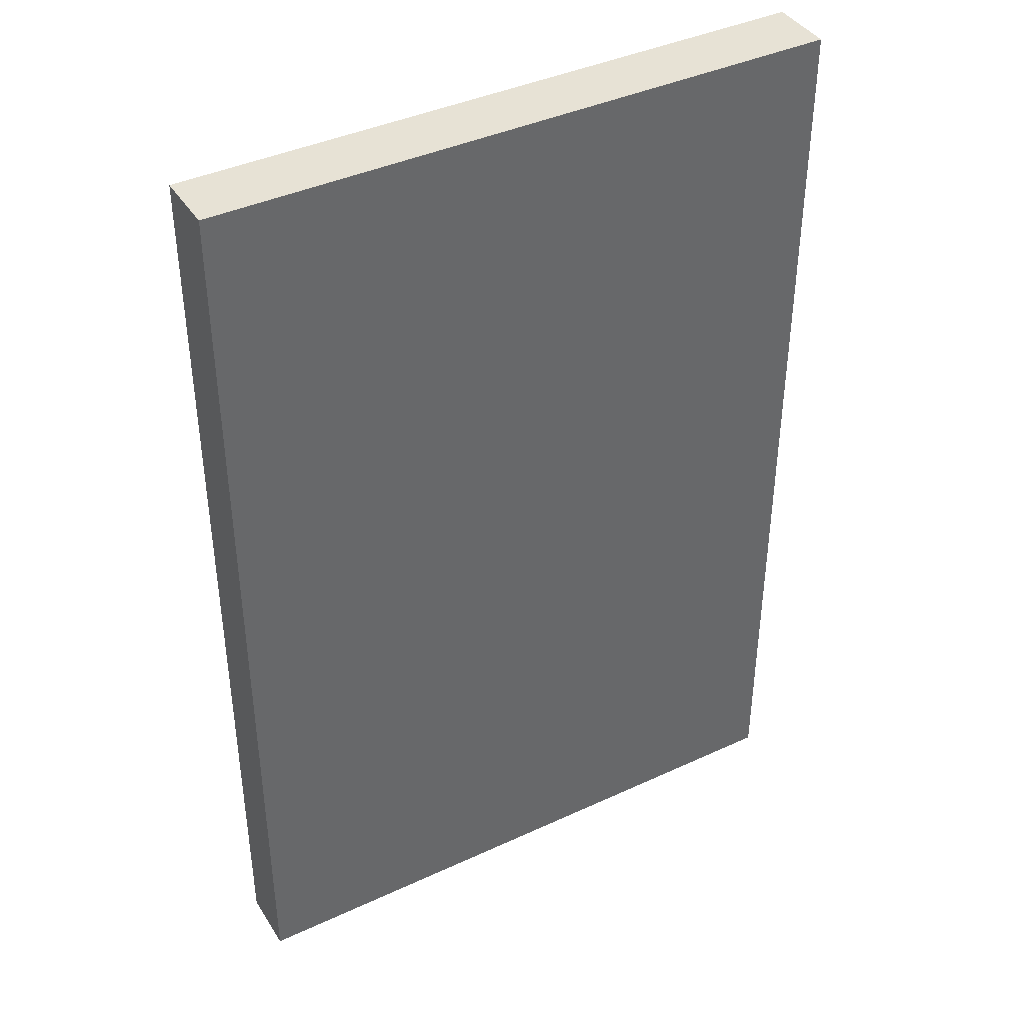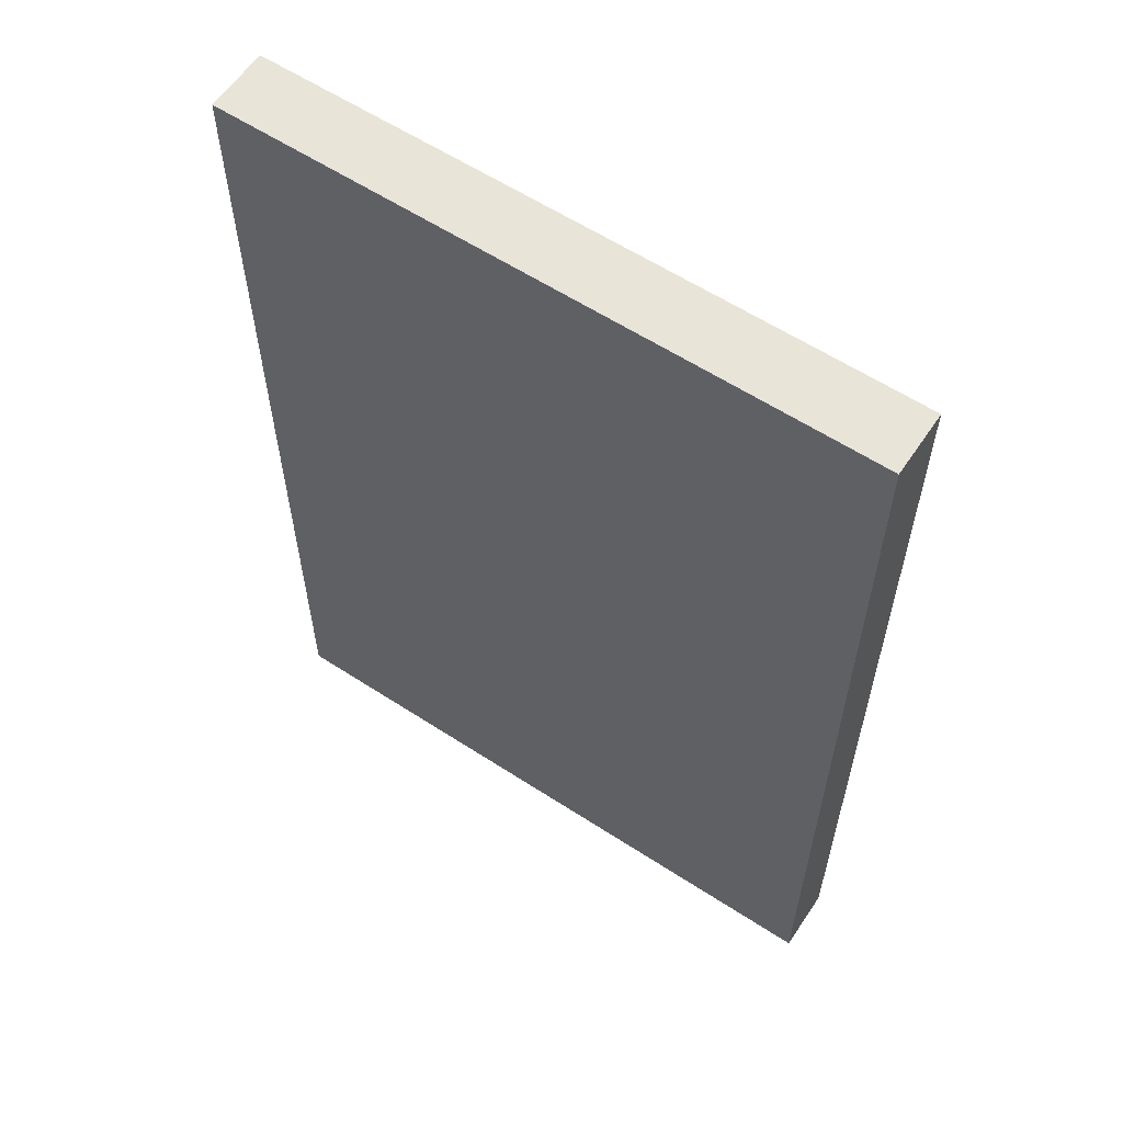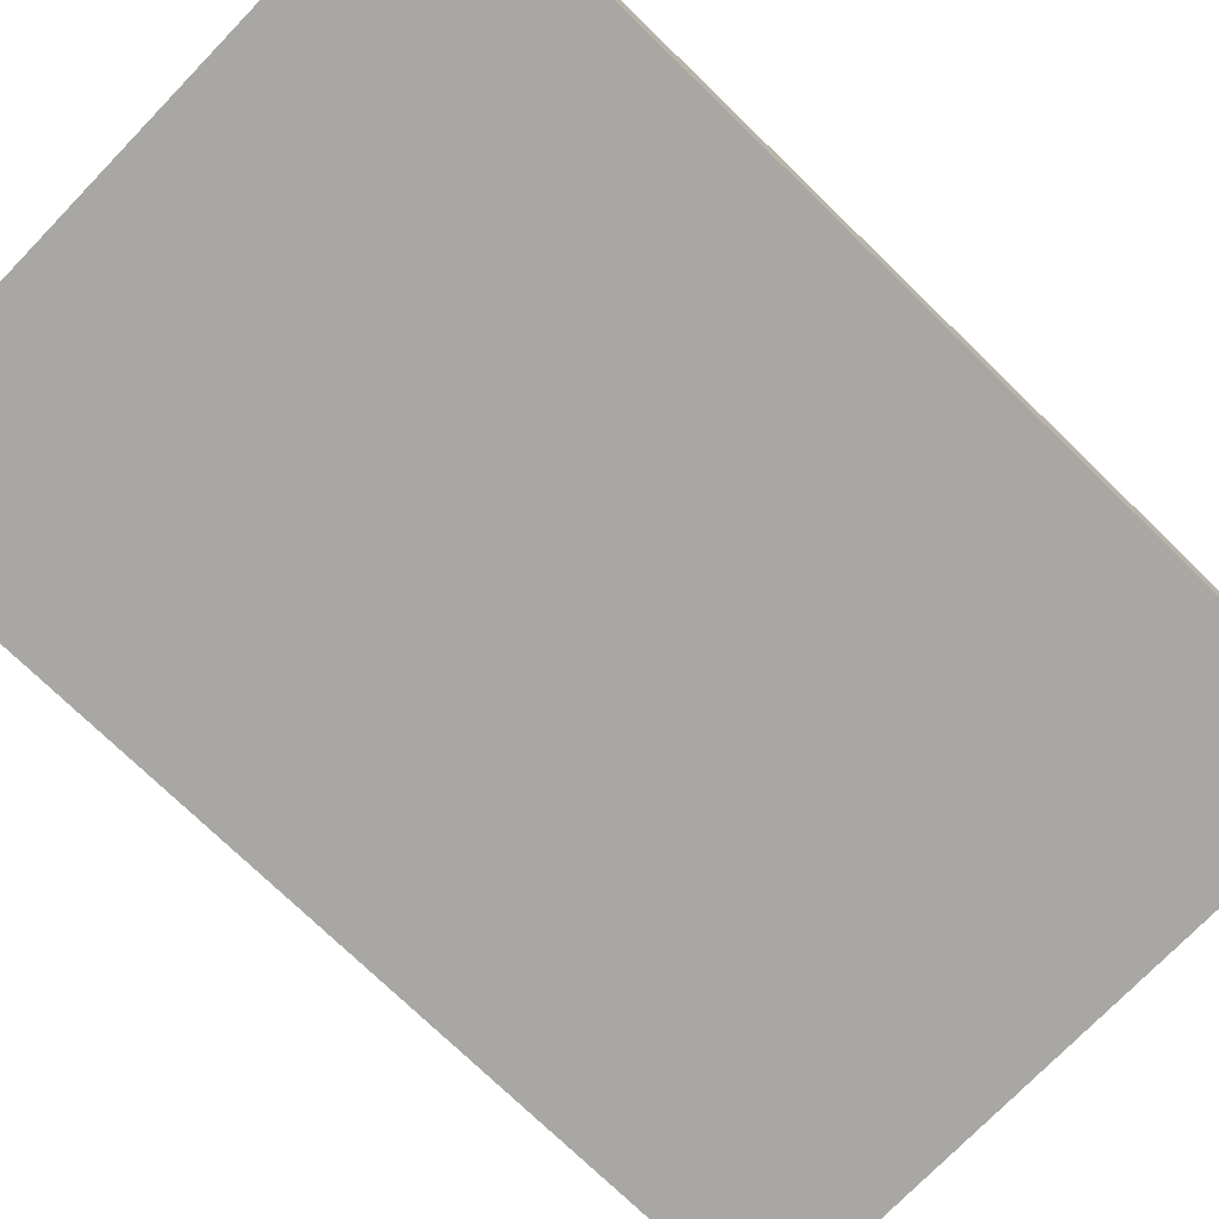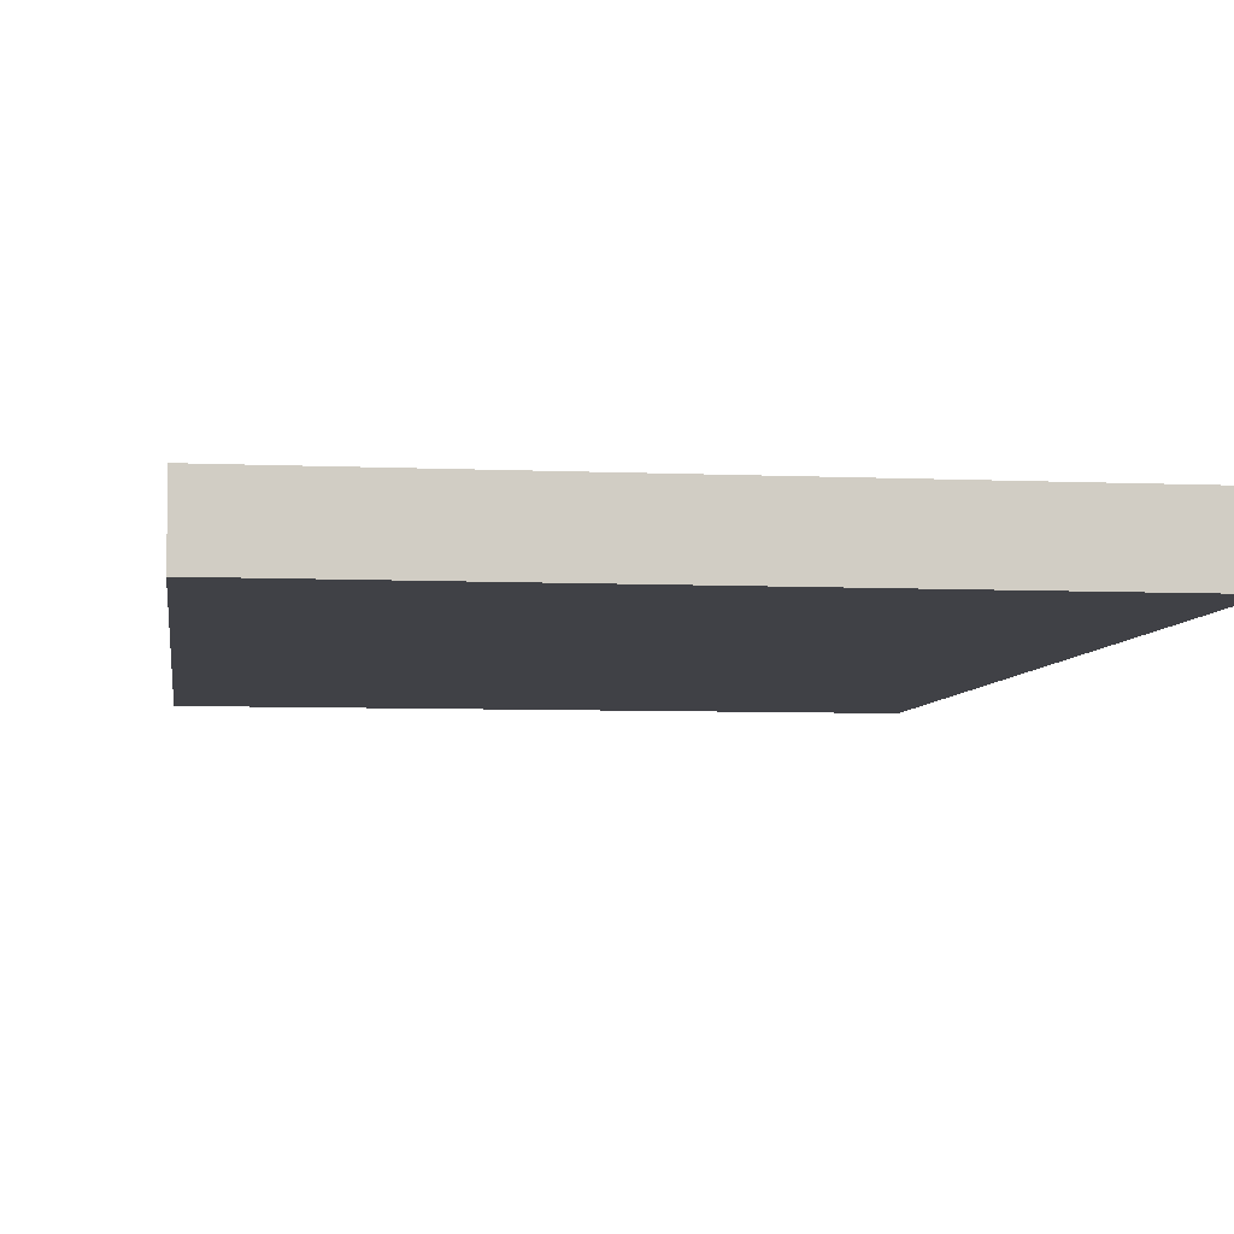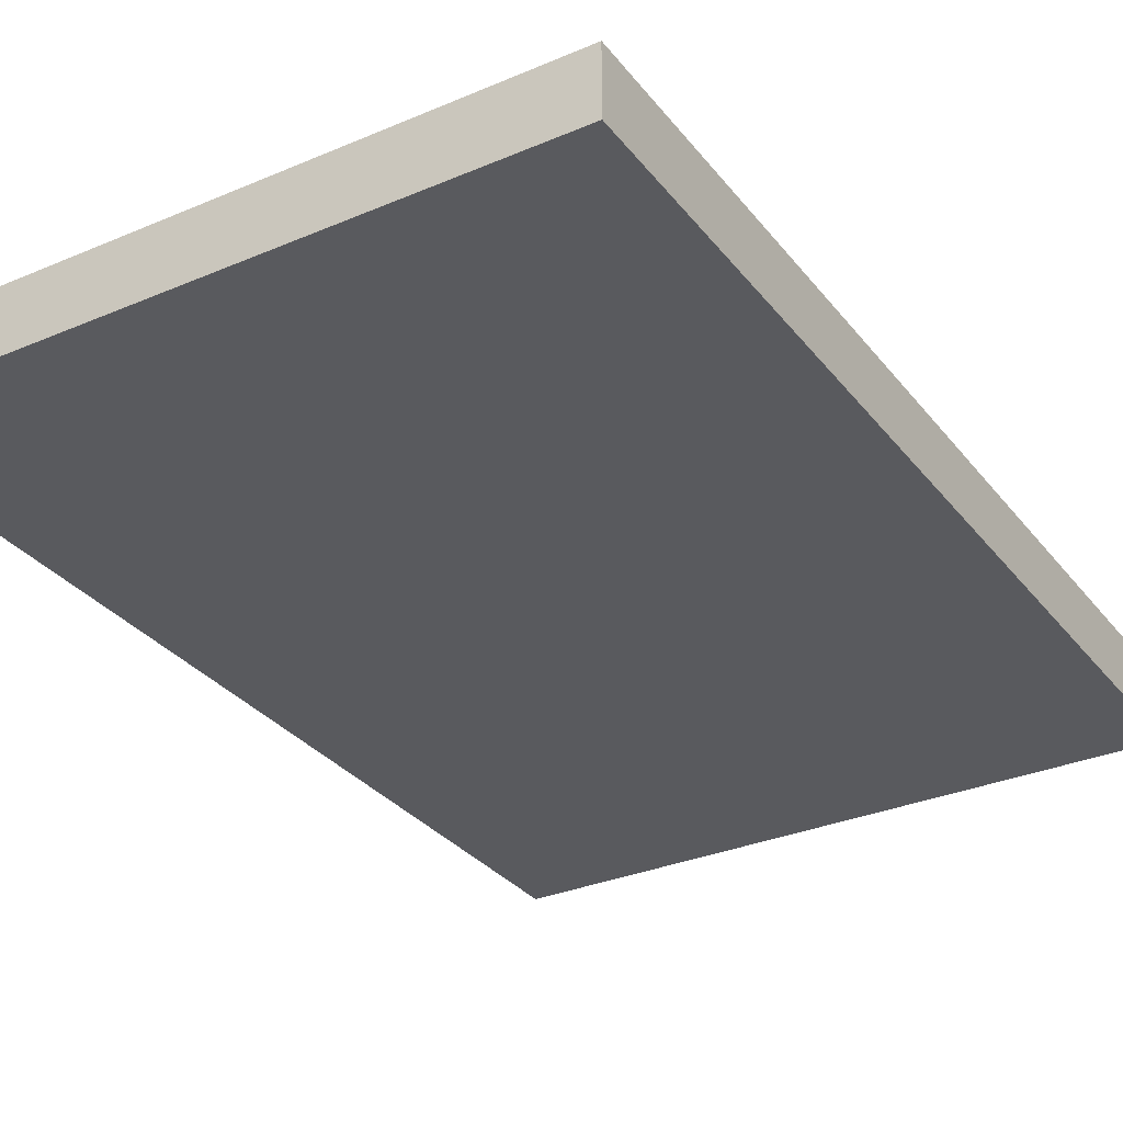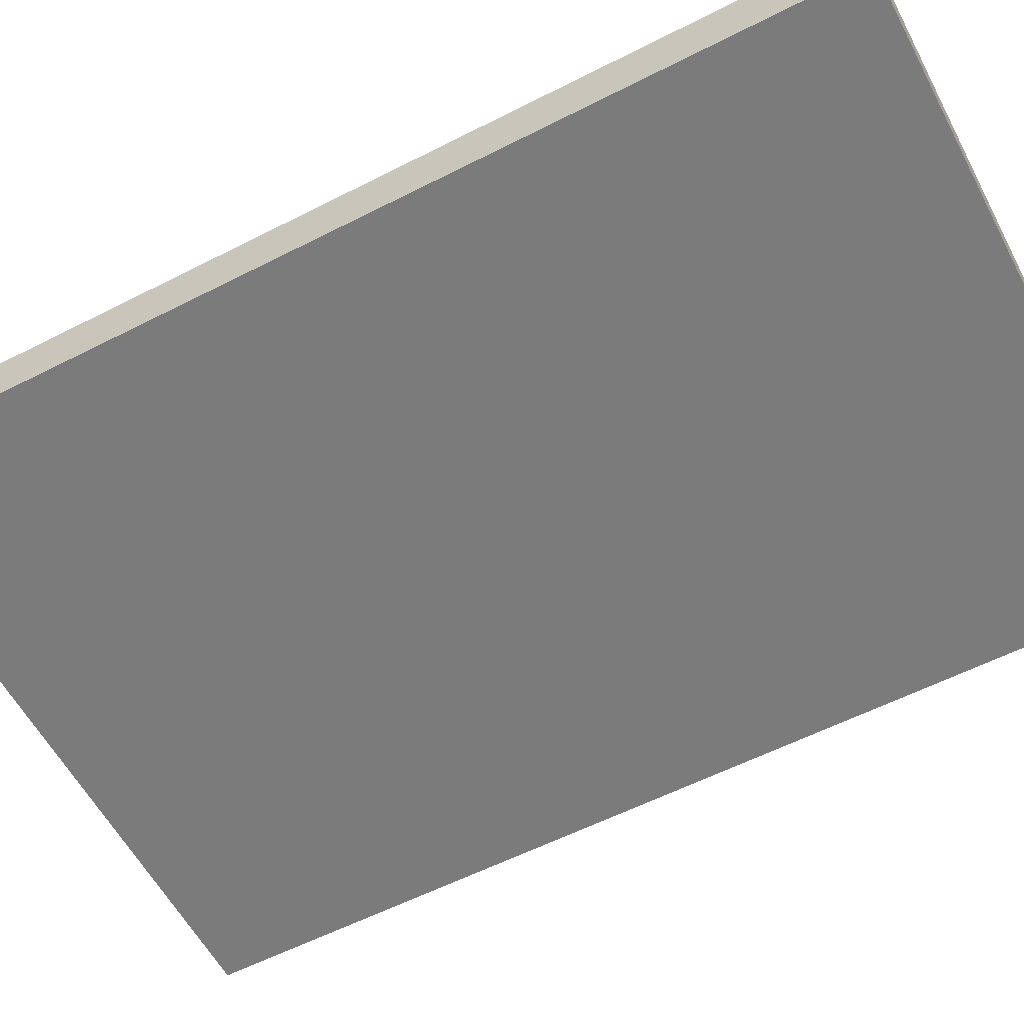
<metadata>
{"format":"obj","ext":"obj","renderer":"f3d","projection":"perspective","resolution":1024,"background":"white","views":[{"elev":40.5,"azim":150.4,"up":"+Y"},{"elev":59.9,"azim":-146.3,"up":"+Y"},{"elev":-74.7,"azim":-134.1,"up":"+Z"},{"elev":-6.0,"azim":-7.9,"up":"+Z"},{"elev":-31.3,"azim":-148.8,"up":"+Z"},{"elev":-58.4,"azim":117.8,"up":"+Z"}]}
</metadata>
<code>
g default
v -0.5 -0.75 0.05
v 0.5 -0.75 0.05
v -0.5 0.75 0.05
v 0.5 0.75 0.05
v -0.5 0.75 -0.05
v 0.5 0.75 -0.05
v -0.5 -0.75 -0.05
v 0.5 -0.75 -0.05
g pCube1
f 1 2 4 3
f 3 4 6 5
f 5 6 8 7
f 7 8 2 1
f 2 8 6 4
f 7 1 3 5

</code>
